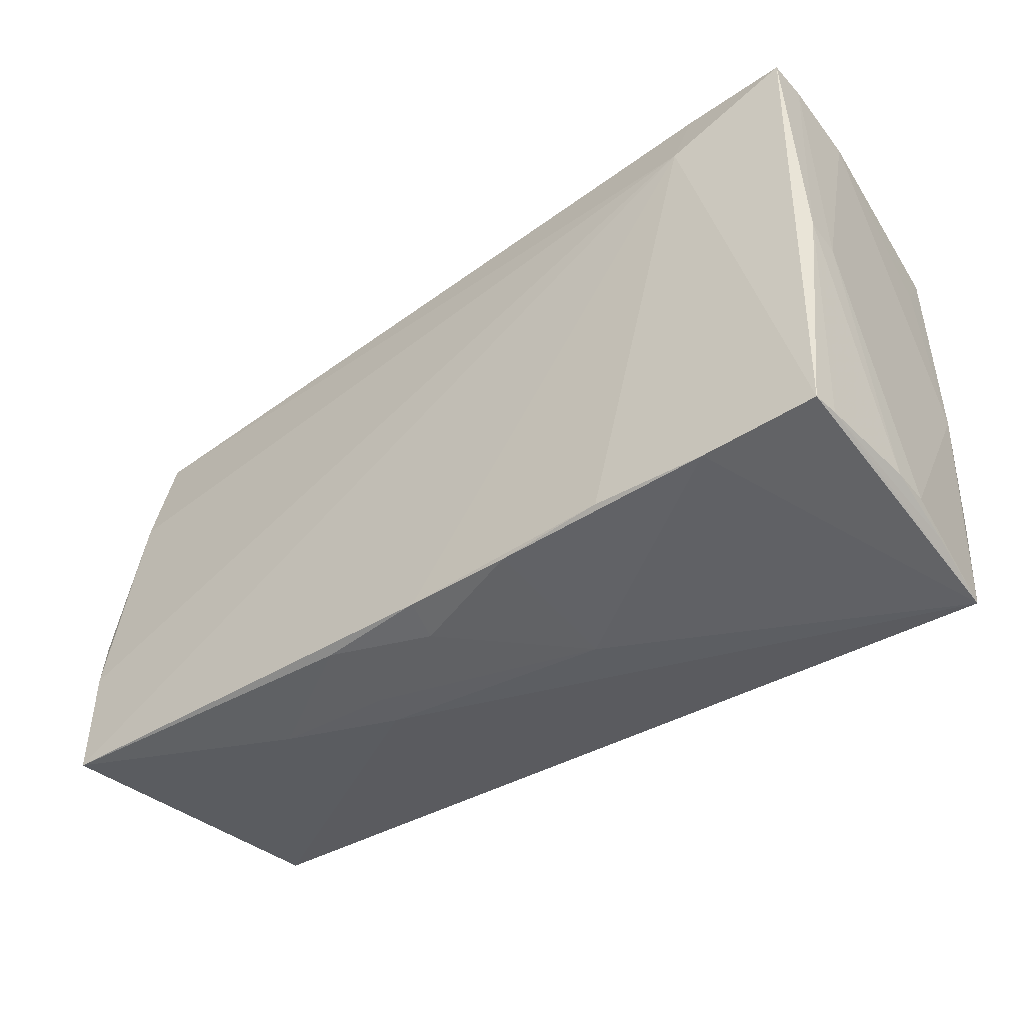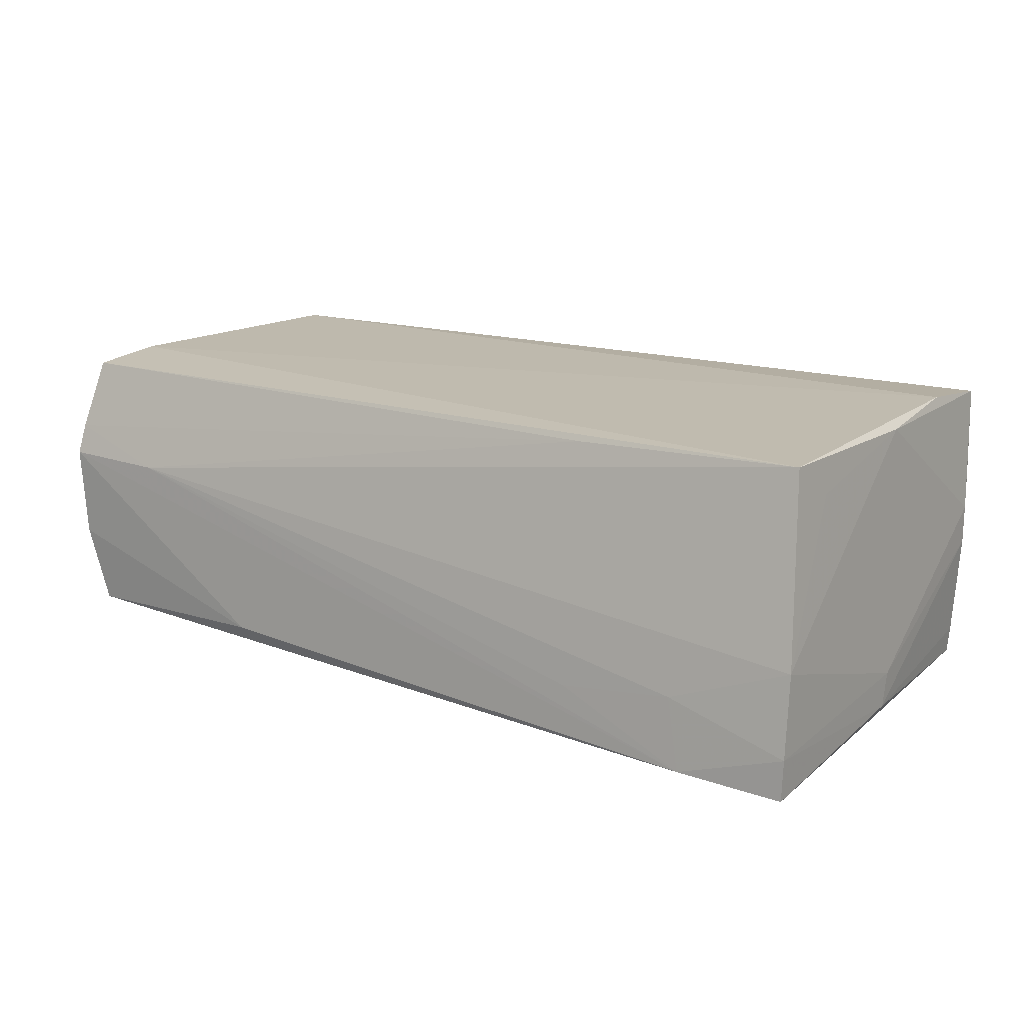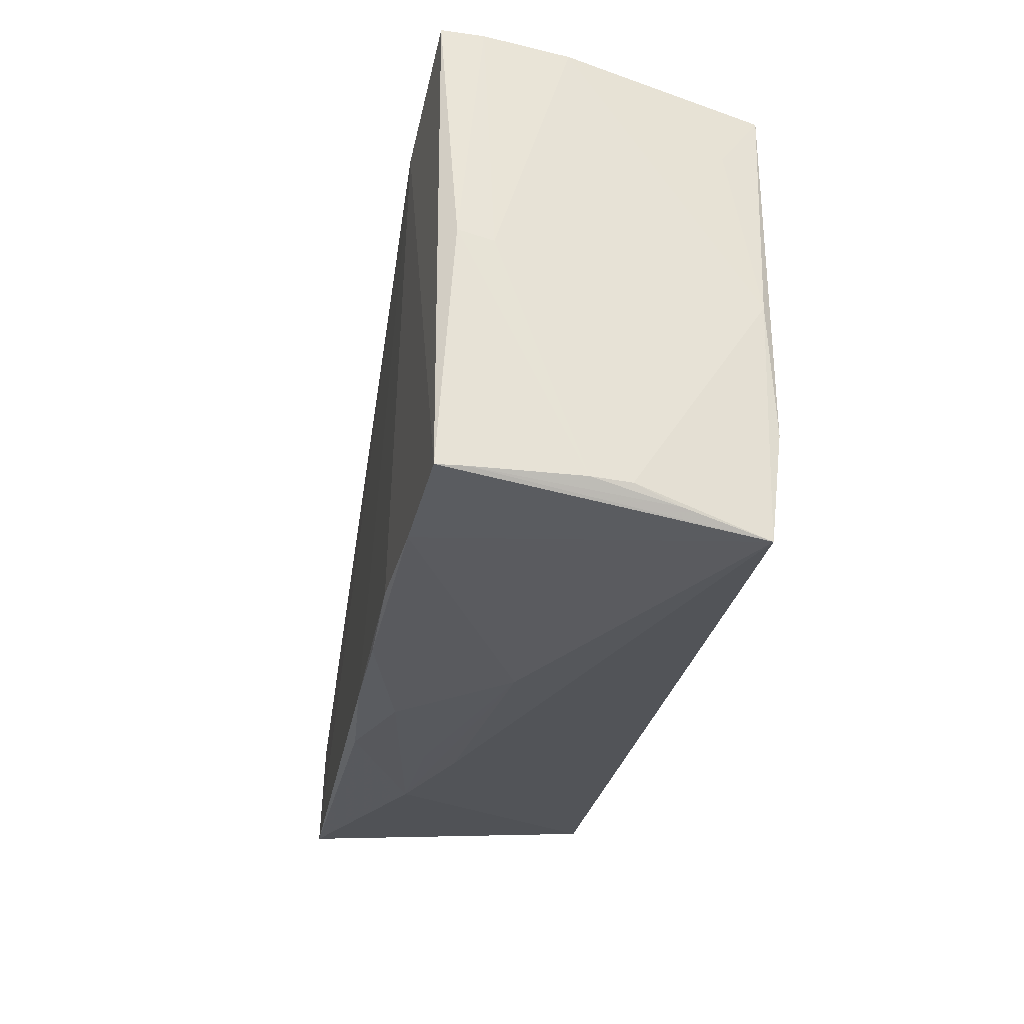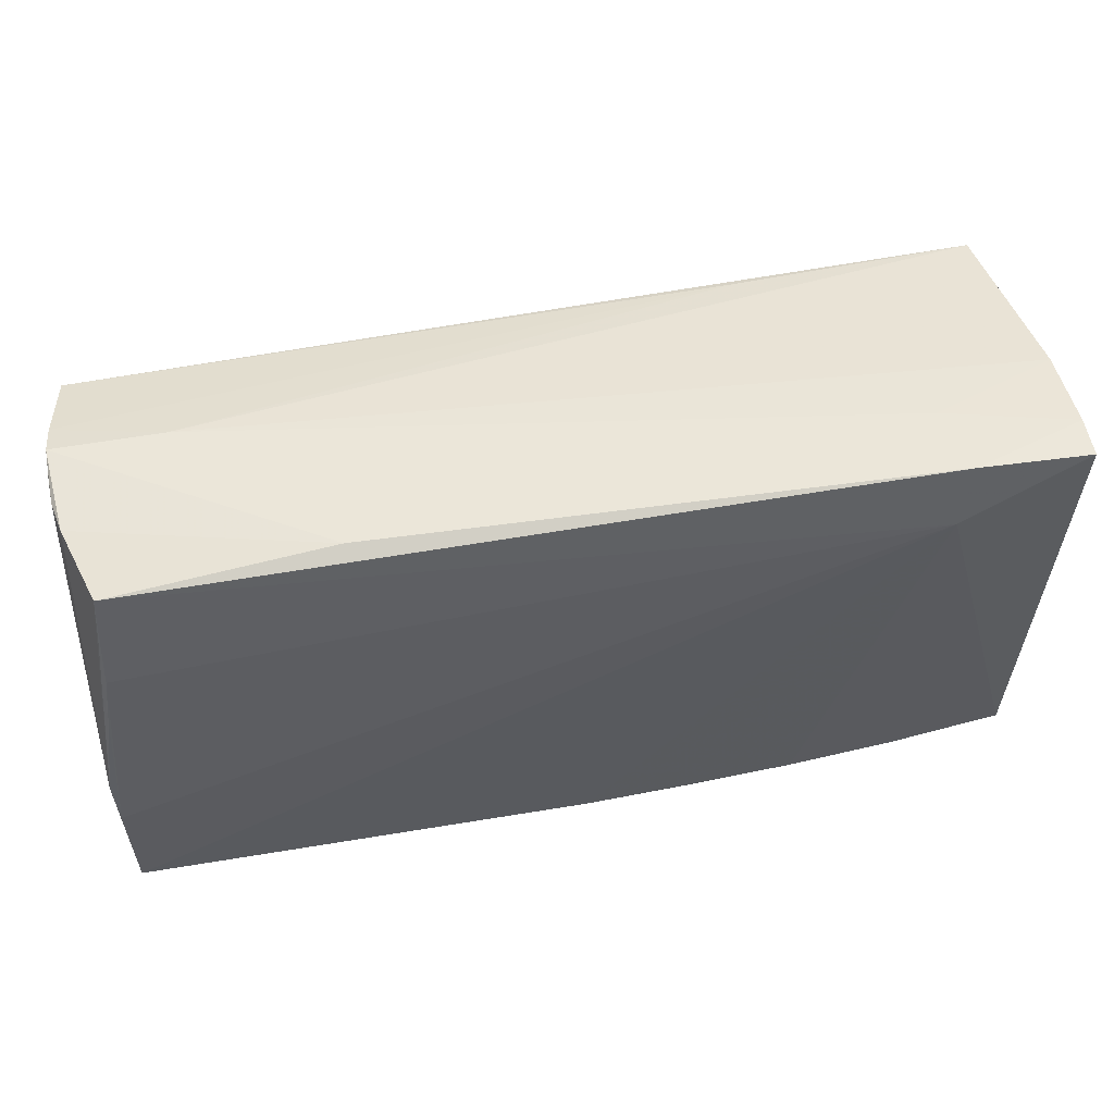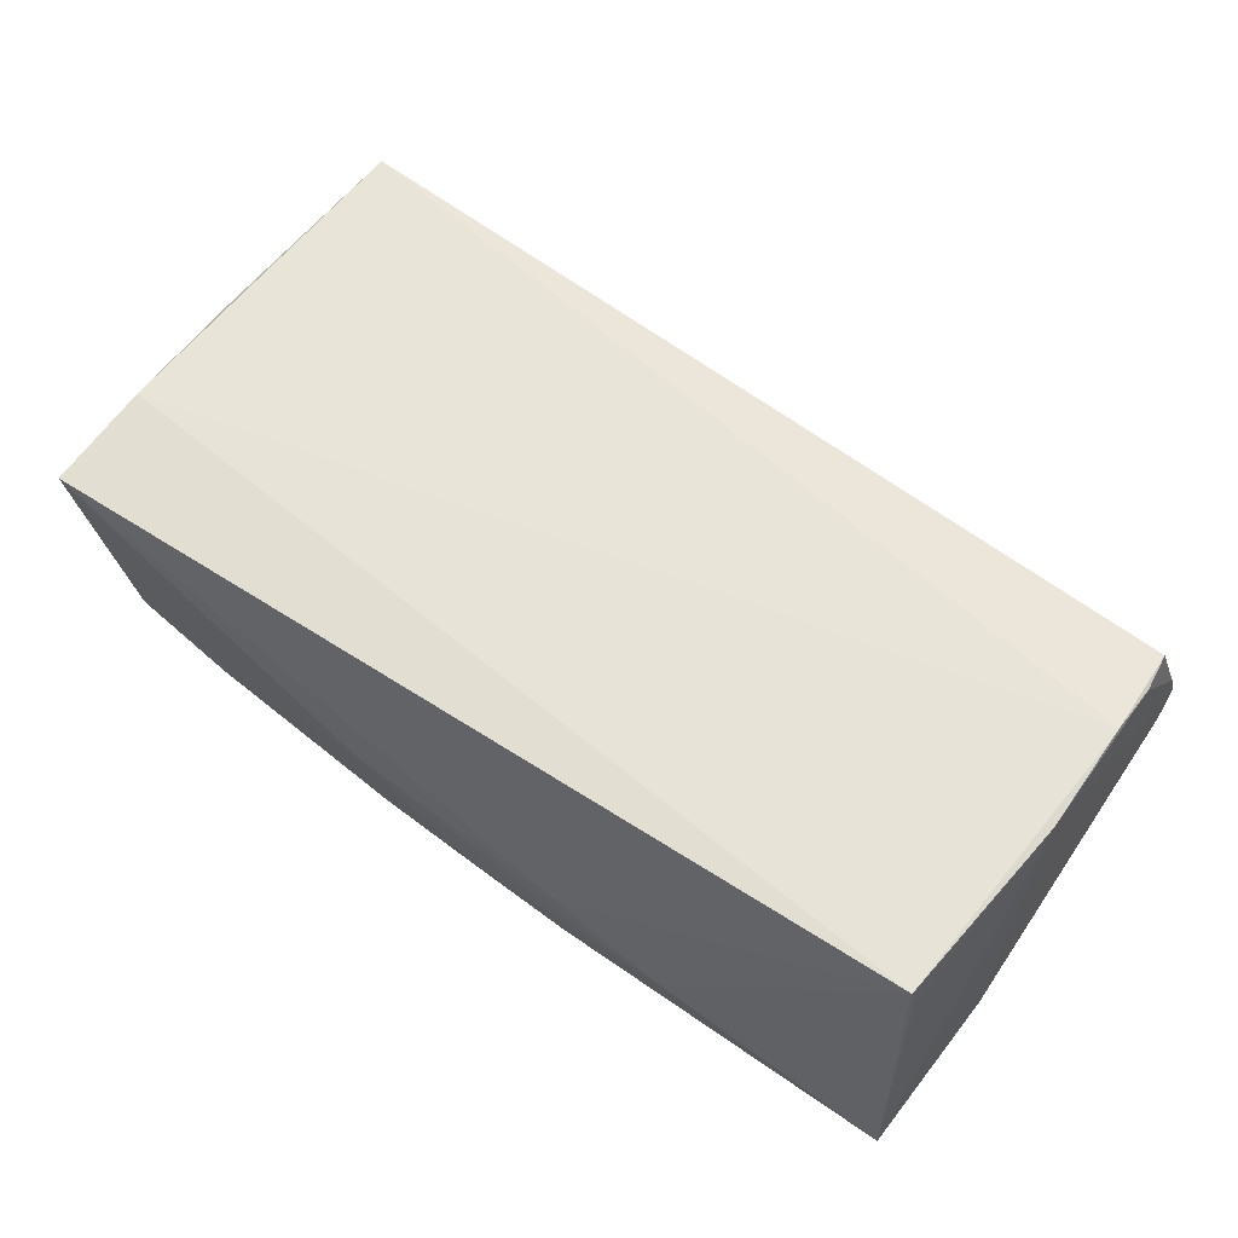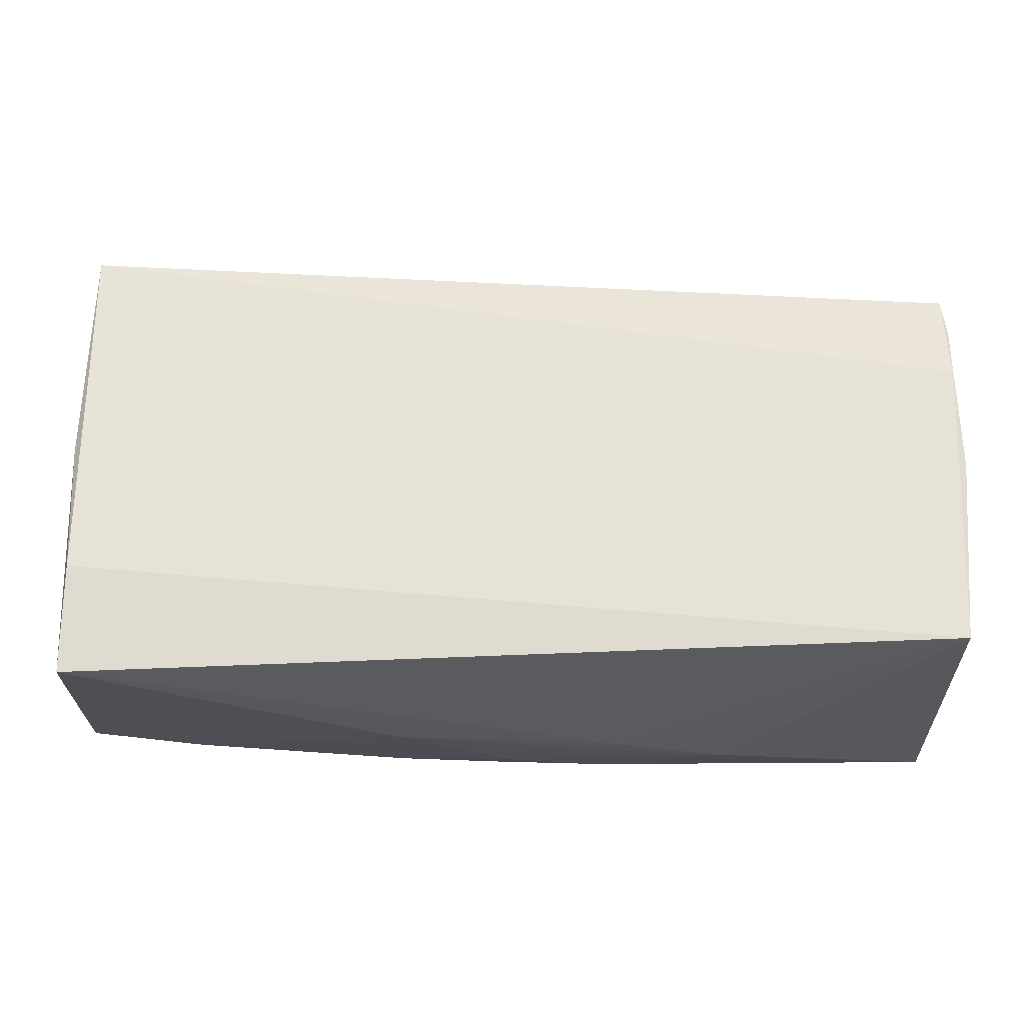
<metadata>
{"format":"obj","ext":"obj","renderer":"f3d","projection":"perspective","resolution":1024,"background":"white","views":[{"elev":-41.4,"azim":-141.8,"up":"+Y"},{"elev":16.2,"azim":-147.3,"up":"+Z"},{"elev":-28.7,"azim":-99.8,"up":"+Y"},{"elev":55.8,"azim":169.7,"up":"+Y"},{"elev":60.5,"azim":36.9,"up":"+Z"},{"elev":-26.3,"azim":-2.8,"up":"+Y"}]}
</metadata>
<code>
v 0.05496 -0.02534 -0.01877
v -0.05319 0.0306 -0.0172
v 0.05366 0.02228 0.01833
v 0.02764 -0.02803 -0.009581
v -0.05328 0.03038 -0.01243
v -0.02515 -0.02504 -0.01847
v -0.03862 0.02977 -0.008345
v 0.01353 -0.0282 -0.008967
v -0.01302 -0.02901 -0.002047
v 0.05426 0.0121 0.01886
v 0.05513 0.02635 0.006363
v 0.05508 -0.01179 -0.01833
v 0.001503 -0.02752 -0.01411
v 0.05343 -0.01795 0.01769
v -0.03883 0.02356 -0.01861
v 0.0253 0.02841 -0.01282
v 0.05468 -0.0006634 0.01835
v -0.05306 0.02903 -0.00288
v -0.03845 -0.02496 -0.01763
v 0.05126 0.02624 -0.01386
v -0.04038 0.03065 -0.01672
v 0.05489 0.02519 0.009947
v -0.05224 -0.02654 0.007982
v 0.05541 -0.006046 -0.01749
v -0.05122 -0.02901 0.01736
v 0.0004184 -0.02625 -0.01867
v -0.05231 -0.02395 -0.01367
v -0.0518 -0.001335 0.01795
v 0.05411 0.02646 -0.004622
v -0.01252 -0.02608 -0.01842
v -0.053 -0.02433 -0.001568
v 0.05294 -0.02309 0.01815
v 0.05331 -0.0225 0.01456
v -0.05204 -0.02391 -0.01681
v -0.05382 0.002277 -0.01123
v -0.05107 -0.01657 0.01886
v 0.05497 0.02594 -0.0005283
v -0.02328 0.02411 0.018
v 0.0145 -0.02846 -0.004998
v 0.05434 0.01785 0.01829
v 0.05509 0.02601 0.002541
v -0.03902 0.03026 -0.01302
v 0.05195 0.01979 -0.01496
v -0.05089 0.02427 0.01886
v -0.05381 0.00327 -0.01514
v -0.05294 -0.02462 0.002894
v -0.02473 0.02968 -0.00989
v 0.01371 -0.02669 -0.01772
v 0.05328 0.006898 -0.01671
v -0.05157 0.01824 0.01453
v 0.04211 0.02673 0.006095
v 0.05225 0.01405 -0.01614
f 17 32 14
f 25 32 36
f 2 5 21
f 12 52 49
f 15 34 2
f 15 6 34
f 2 21 15
f 15 52 12
f 20 52 15
f 15 21 20
f 1 15 12
f 18 5 35
f 35 31 46
f 28 36 44
f 25 36 28
f 28 46 25
f 18 35 28
f 28 35 46
f 51 18 44
f 11 21 51
f 17 40 10
f 44 36 10
f 10 32 17
f 10 36 32
f 44 10 3
f 3 10 40
f 20 21 16
f 16 21 11
f 43 52 20
f 33 14 32
f 32 1 33
f 17 14 33
f 33 1 17
f 6 15 26
f 15 1 26
f 4 1 32
f 34 6 19
f 25 34 19
f 27 34 25
f 25 46 23
f 46 31 23
f 23 27 25
f 31 27 23
f 45 5 2
f 45 35 5
f 2 34 45
f 34 27 45
f 31 35 45
f 45 27 31
f 44 18 50
f 50 28 44
f 18 28 50
f 7 5 18
f 18 51 7
f 7 21 5
f 22 3 40
f 17 11 22
f 22 40 17
f 11 51 22
f 39 32 25
f 39 4 32
f 47 51 21
f 47 7 51
f 38 51 44
f 38 22 51
f 44 3 38
f 3 22 38
f 24 49 52
f 52 43 24
f 12 49 24
f 24 43 20
f 24 1 12
f 24 11 17
f 17 1 24
f 26 13 30
f 6 26 30
f 30 19 6
f 48 26 1
f 48 13 26
f 1 4 48
f 4 13 48
f 25 19 9
f 9 39 25
f 19 30 9
f 9 30 13
f 4 39 9
f 21 7 42
f 42 47 21
f 7 47 42
f 29 24 20
f 37 24 29
f 11 37 29
f 20 16 29
f 29 16 11
f 41 37 11
f 11 24 41
f 41 24 37
f 8 13 4
f 4 9 8
f 8 9 13

</code>
